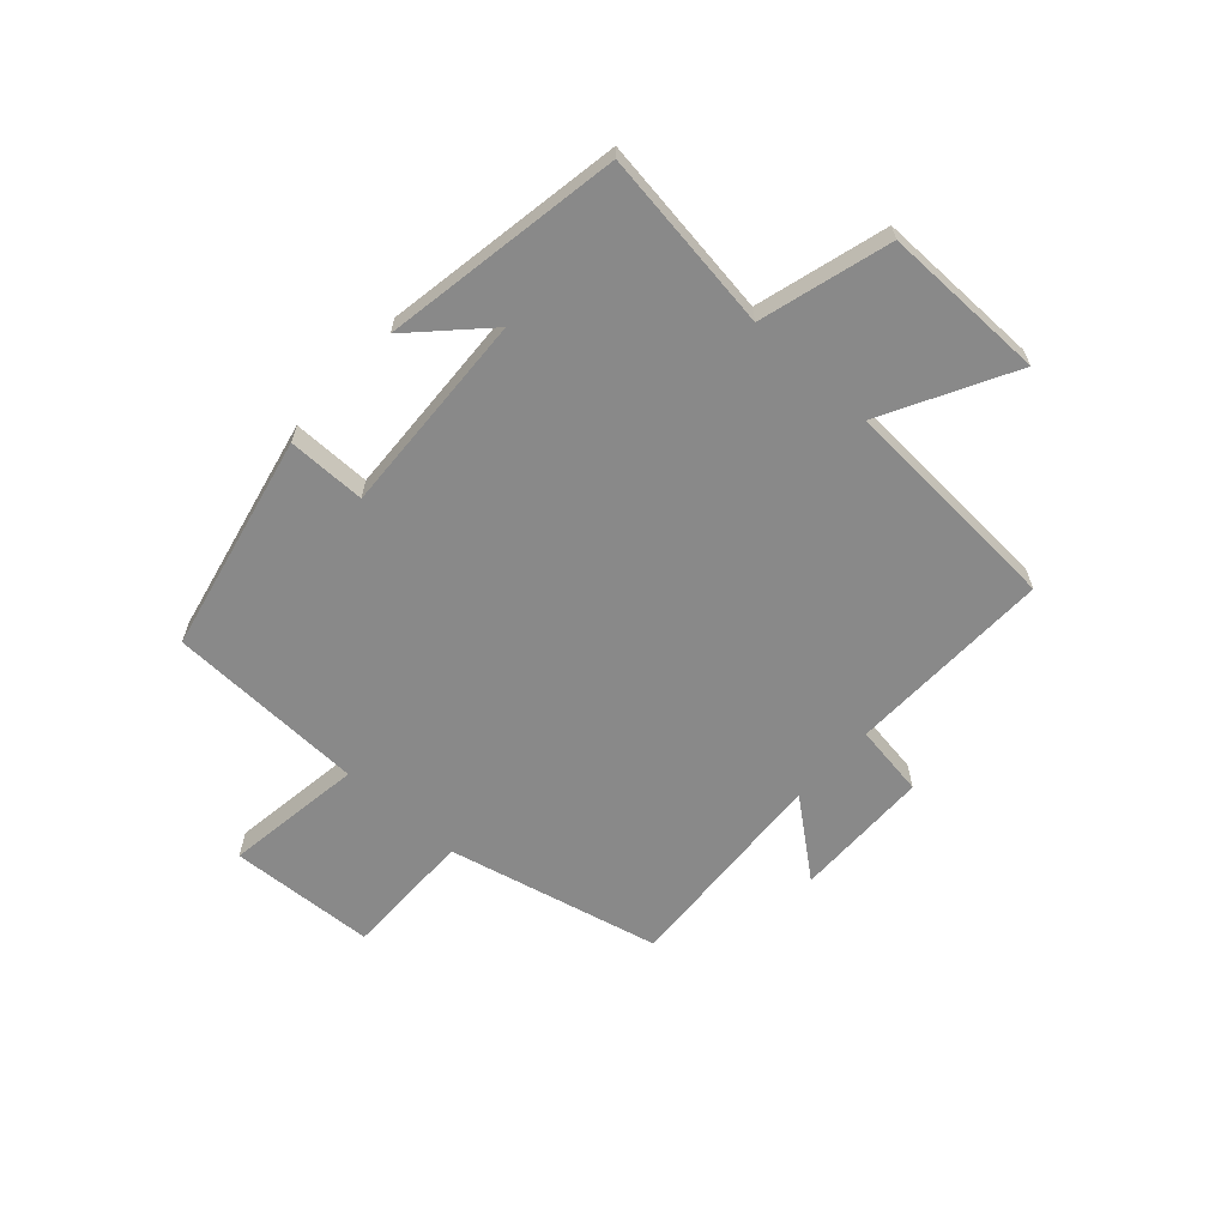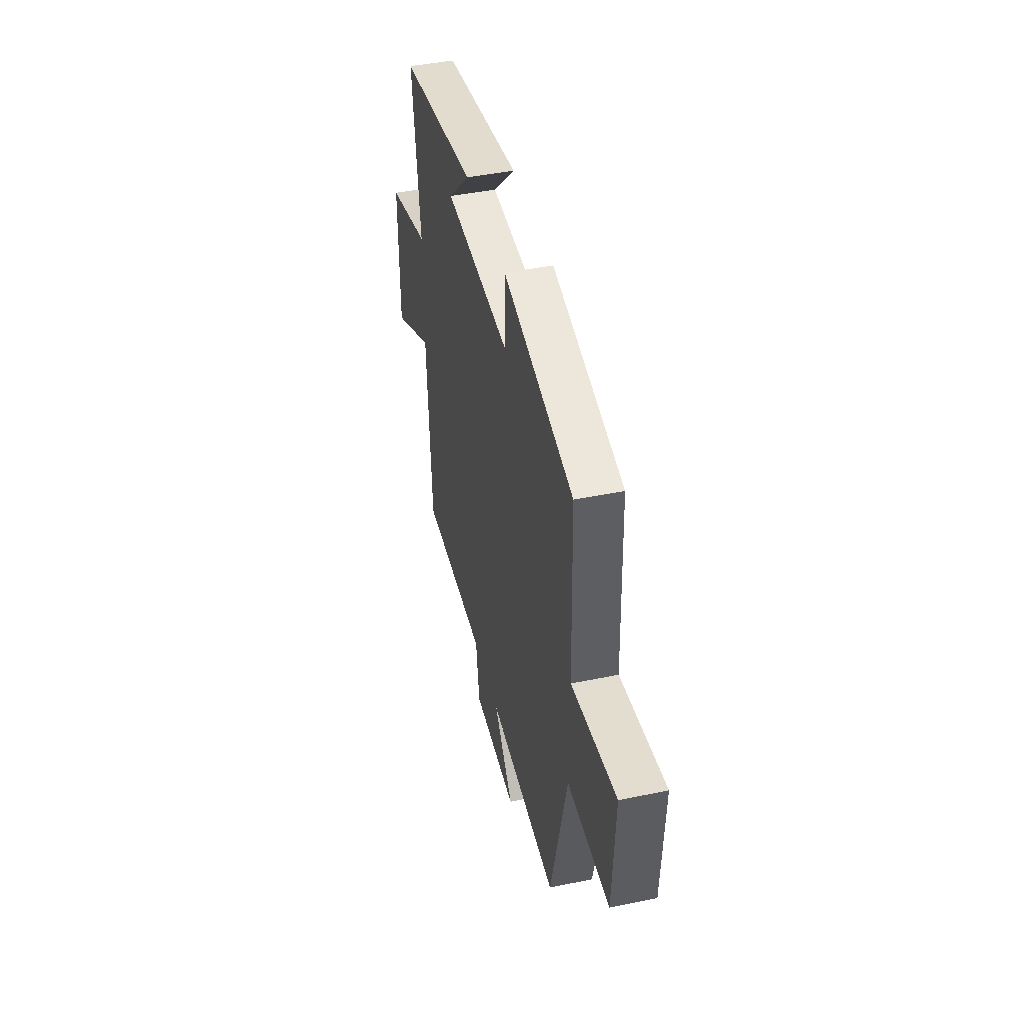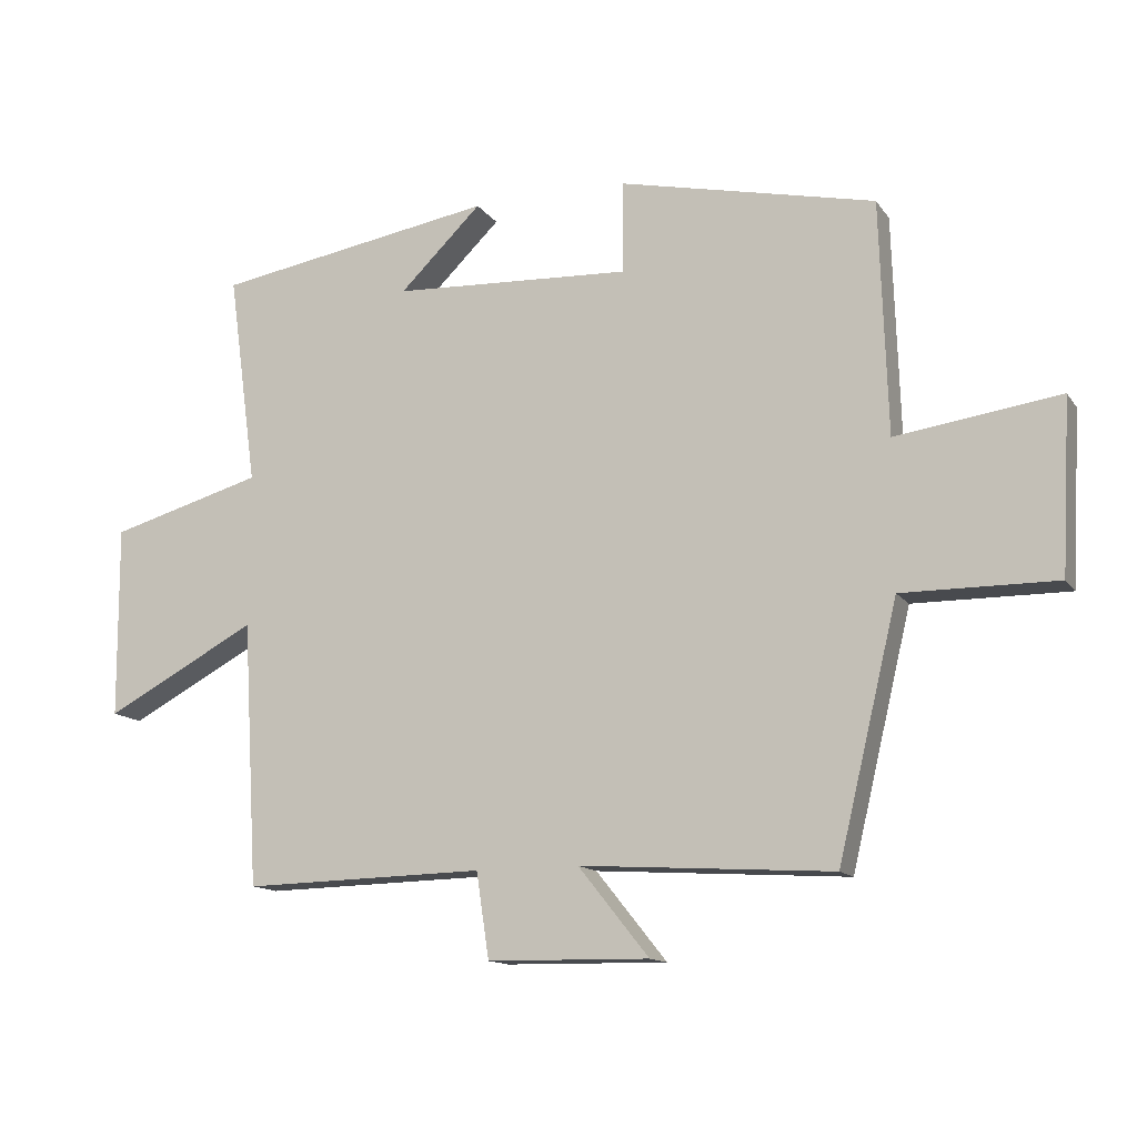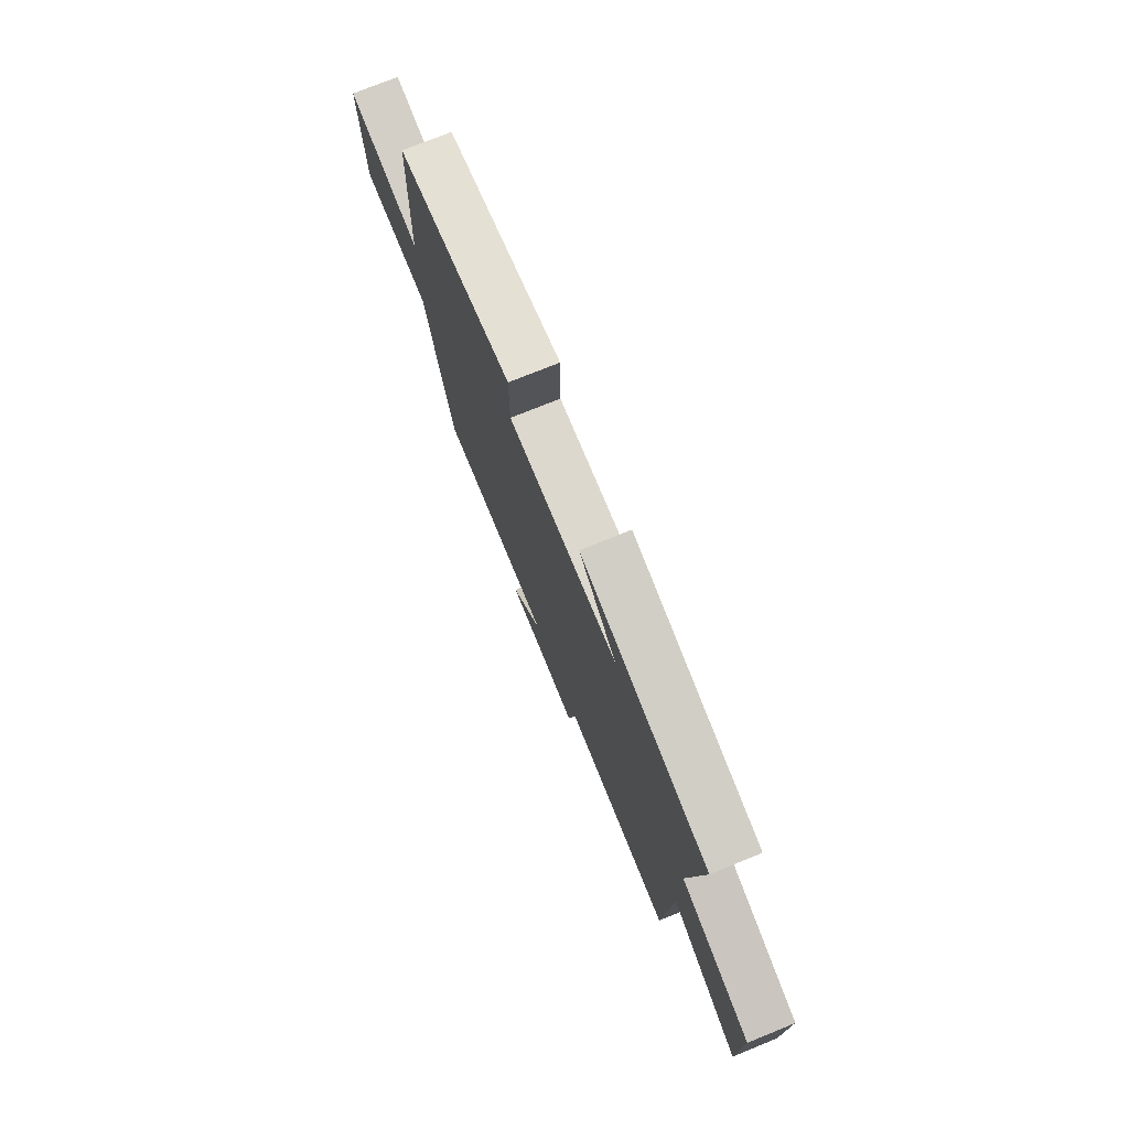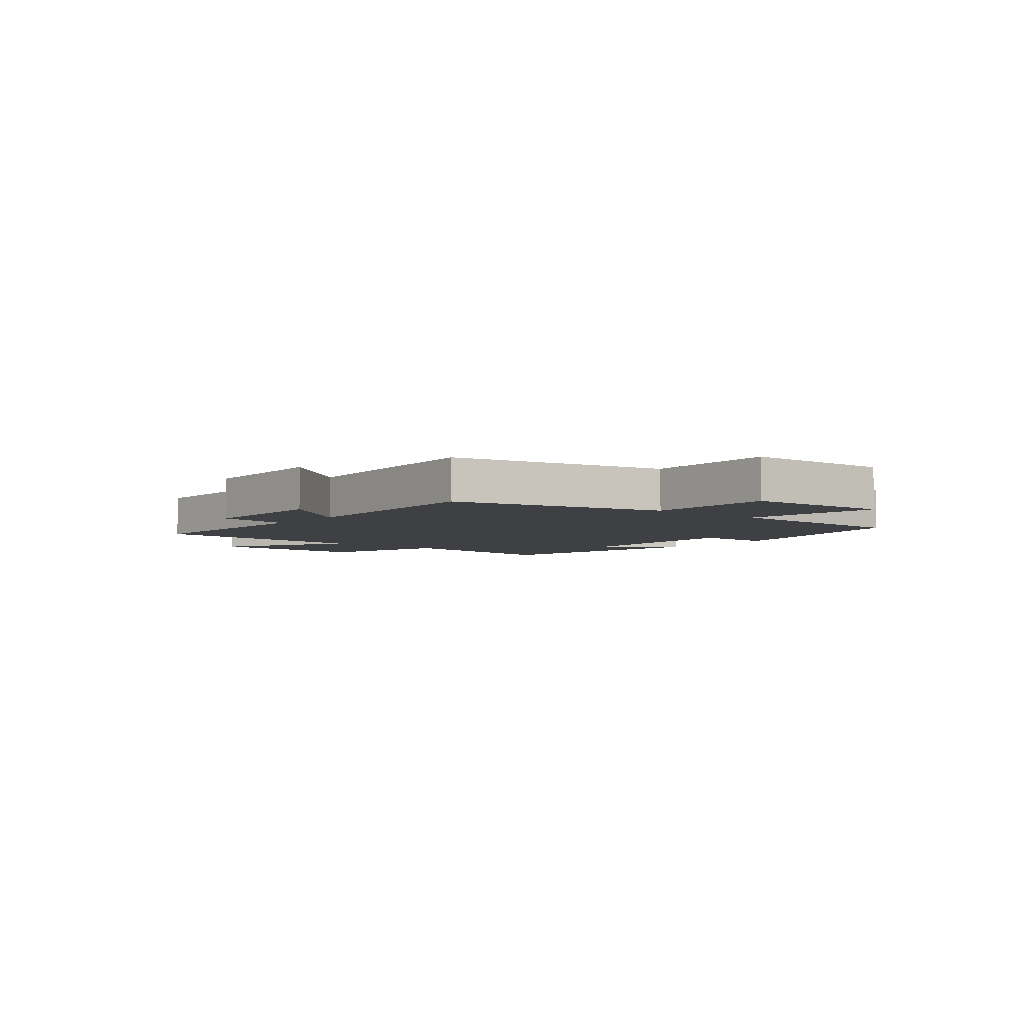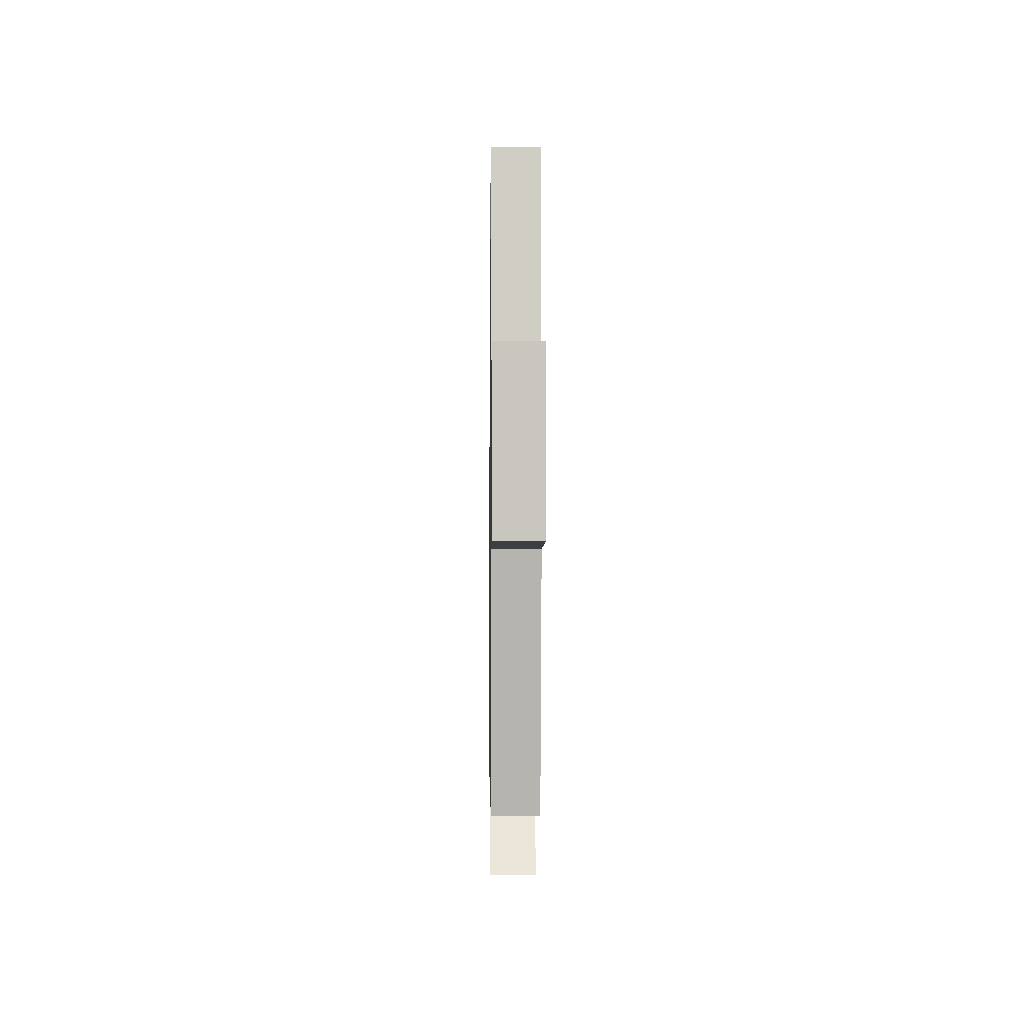
<metadata>
{"format":"obj","ext":"obj","renderer":"f3d","projection":"perspective","resolution":1024,"background":"white","views":[{"elev":-63.2,"azim":47.7,"up":"+Y"},{"elev":43.9,"azim":-103.7,"up":"+Z"},{"elev":-13.4,"azim":-157.8,"up":"+Z"},{"elev":74.7,"azim":67.9,"up":"+Z"},{"elev":-4.9,"azim":-129.6,"up":"+Y"},{"elev":-4.1,"azim":-90.7,"up":"+Z"}]}
</metadata>
<code>
v -0.411 0.07 -0.524
v -0.5 0.07 -0.152
v -0.729 0.07 -0.154
v -0.743 0.07 0.102
v -0.5 0.07 0.068
v -0.489 0.07 0.415
v -0.108 0.07 0.5
v -0.108 0.07 0.363
v 0.248 0.07 0.381
v 0.126 0.07 0.5
v 0.543 0.07 0.431
v 0.5 0.07 0.115
v 0.728 0.07 0.051
v 0.726 0.07 -0.235
v 0.5 0.07 -0.115
v 0.477 0.07 -0.508
v 0.118 0.07 -0.5
v 0.099 0.07 -0.627
v -0.141 0.07 -0.631
v -0.036 0.07 -0.5
v -0.411 0 -0.524
v -0.5 0 -0.152
v -0.729 0 -0.154
v -0.743 0 0.102
v -0.5 0 0.068
v -0.489 0 0.415
v -0.108 0 0.5
v -0.108 0 0.363
v 0.248 0 0.381
v 0.126 0 0.5
v 0.543 0 0.431
v 0.5 0 0.115
v 0.728 0 0.051
v 0.726 0 -0.235
v 0.5 0 -0.115
v 0.477 0 -0.508
v 0.118 0 -0.5
v 0.099 0 -0.627
v -0.141 0 -0.631
v -0.036 0 -0.5
f 17 18 19 20
f 15 16 17
f 15 17 20
f 12 13 14 15
f 12 15 20 1
f 9 10 11
f 9 11 12 1
f 5 6 7 8
f 5 8 9 1
f 2 3 4 5
f 1 2 5
f 40 39 38 37
f 37 36 35
f 40 37 35
f 35 34 33 32
f 21 40 35 32
f 31 30 29
f 21 32 31 29
f 28 27 26 25
f 21 29 28 25
f 25 24 23 22
f 25 22 21
f 1 21 22 2
f 2 22 23 3
f 3 23 24 4
f 4 24 25 5
f 5 25 26 6
f 6 26 27 7
f 7 27 28 8
f 8 28 29 9
f 9 29 30 10
f 10 30 31 11
f 11 31 32 12
f 12 32 33 13
f 13 33 34 14
f 14 34 35 15
f 15 35 36 16
f 16 36 37 17
f 17 37 38 18
f 18 38 39 19
f 19 39 40 20
f 20 40 21 1

</code>
